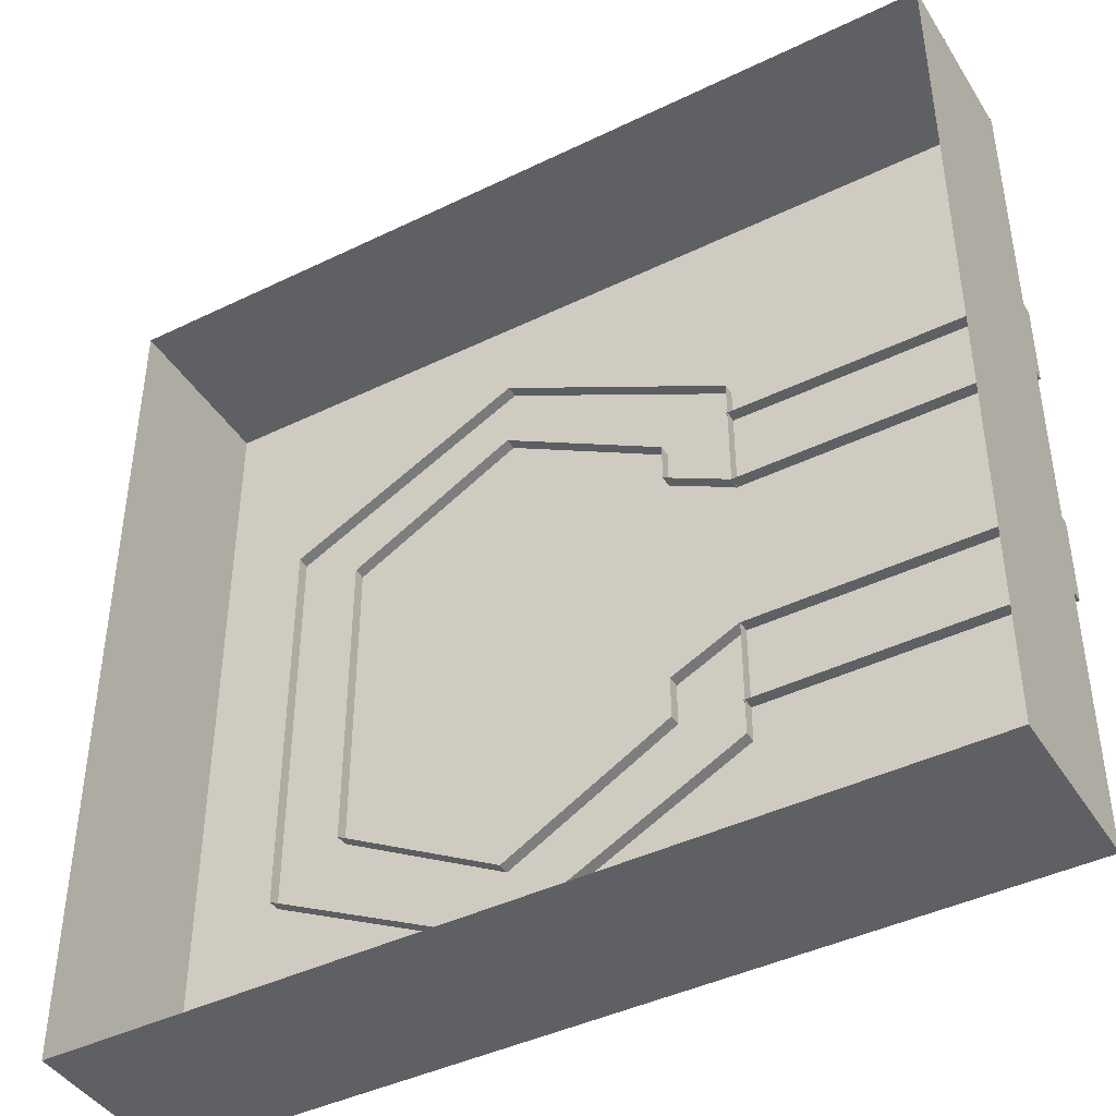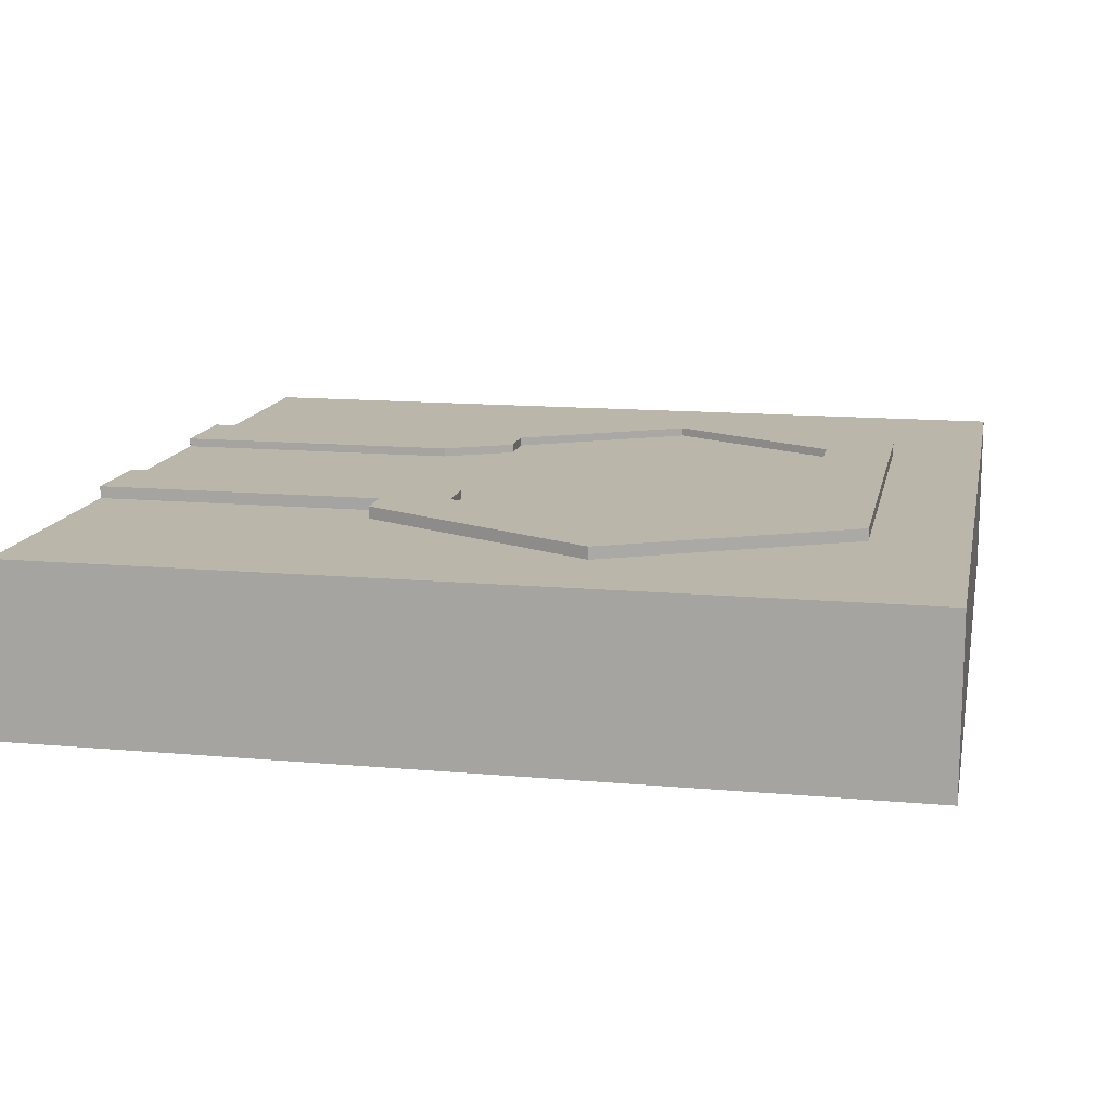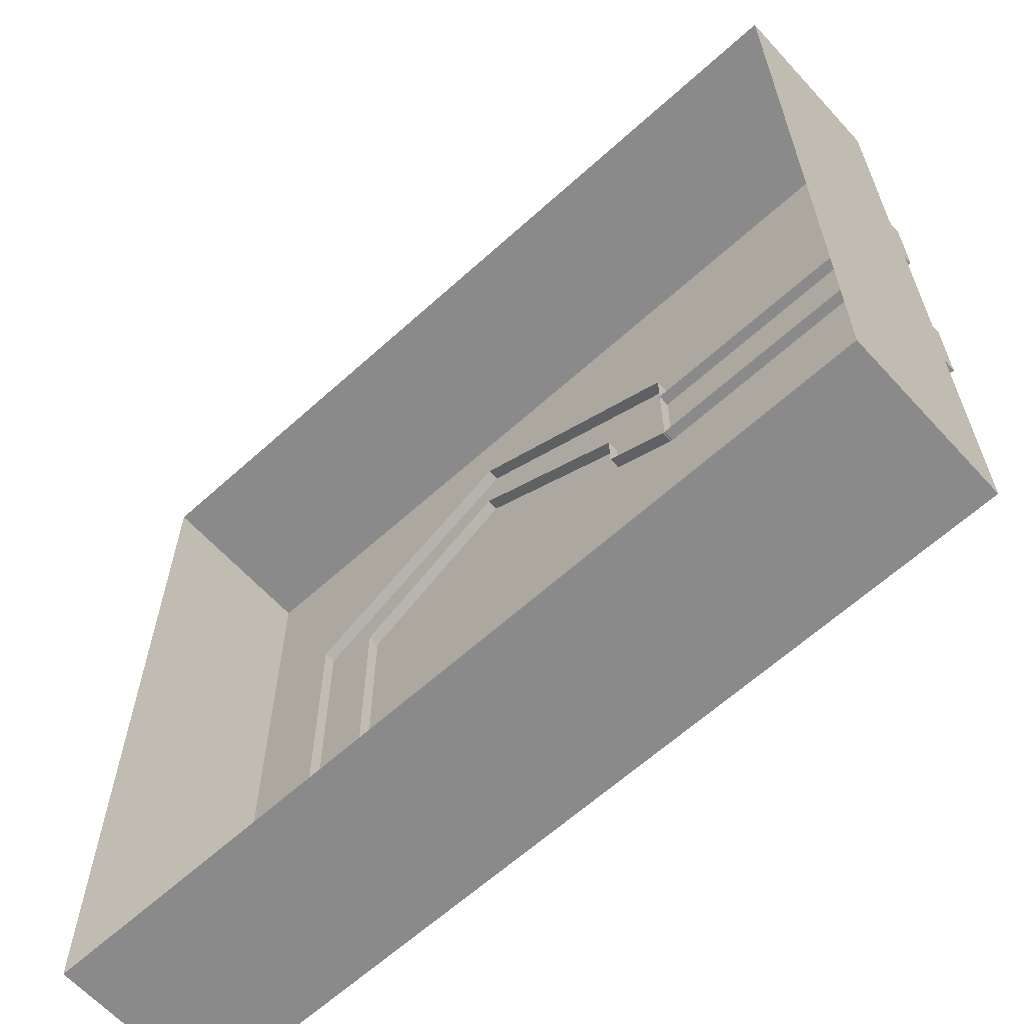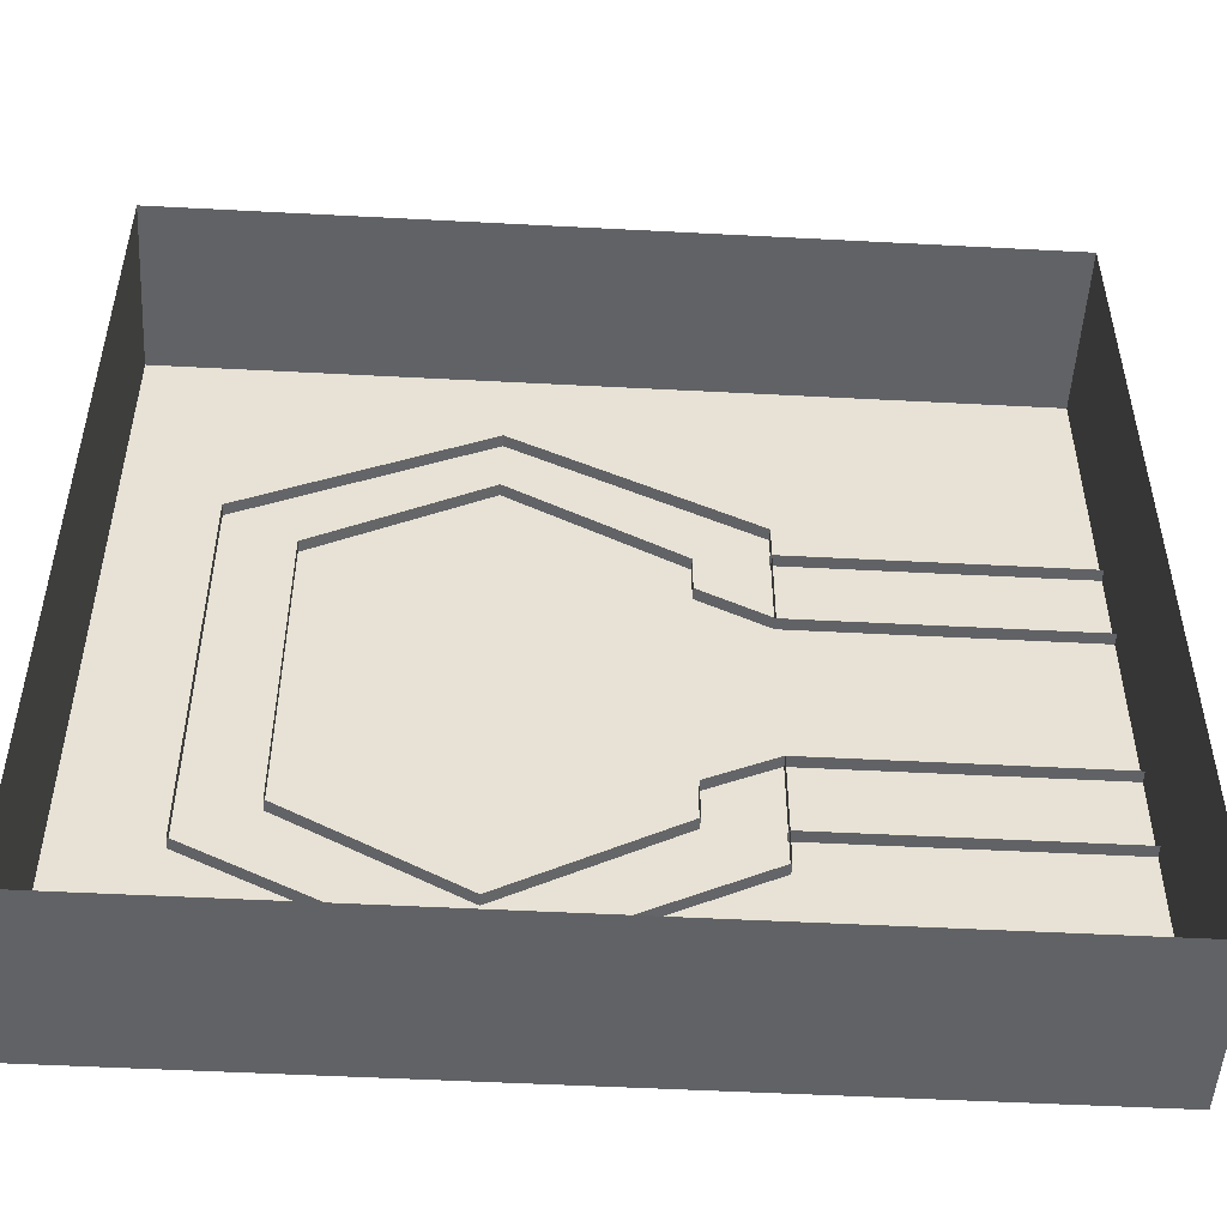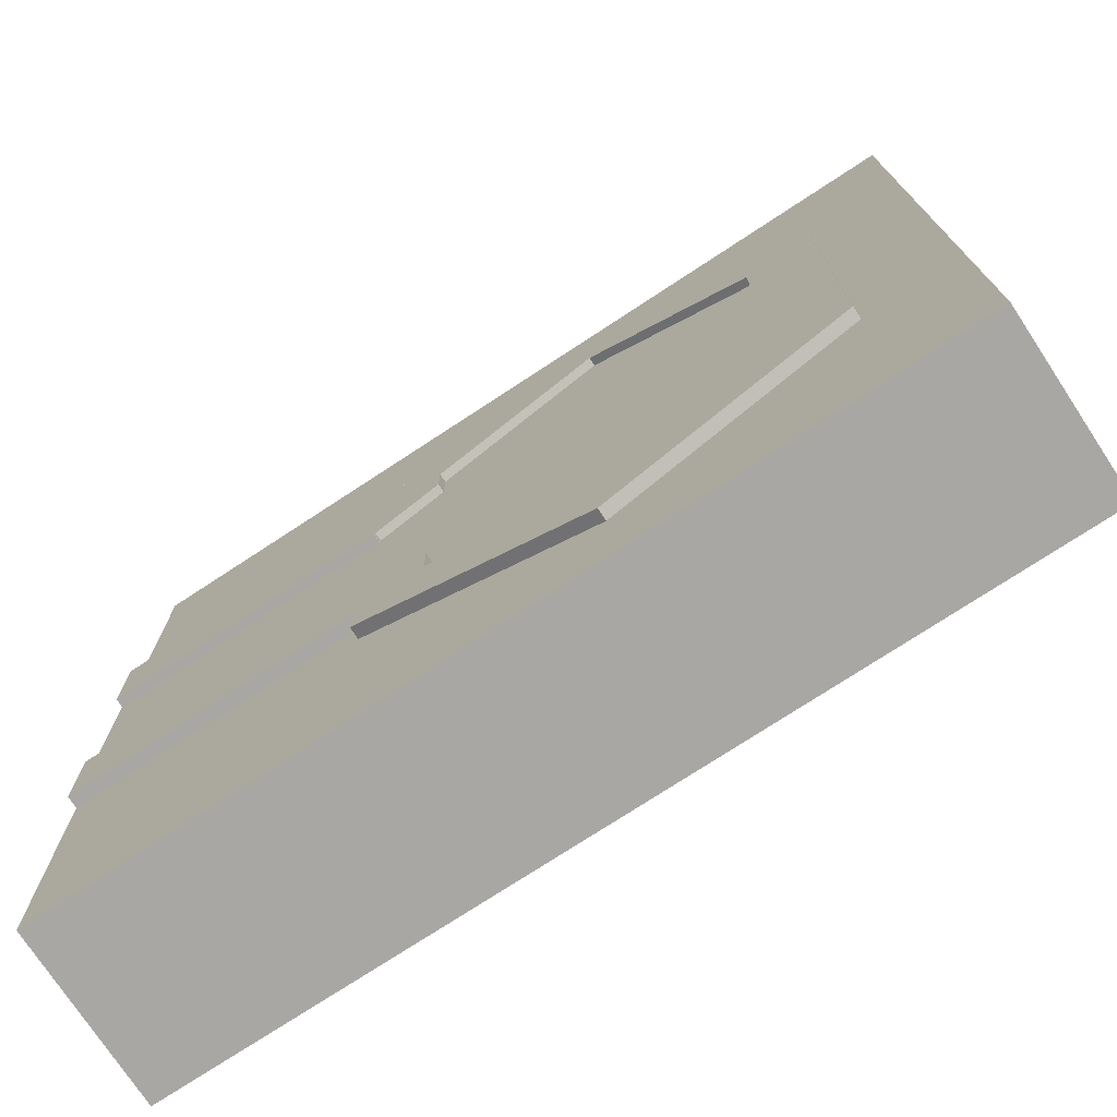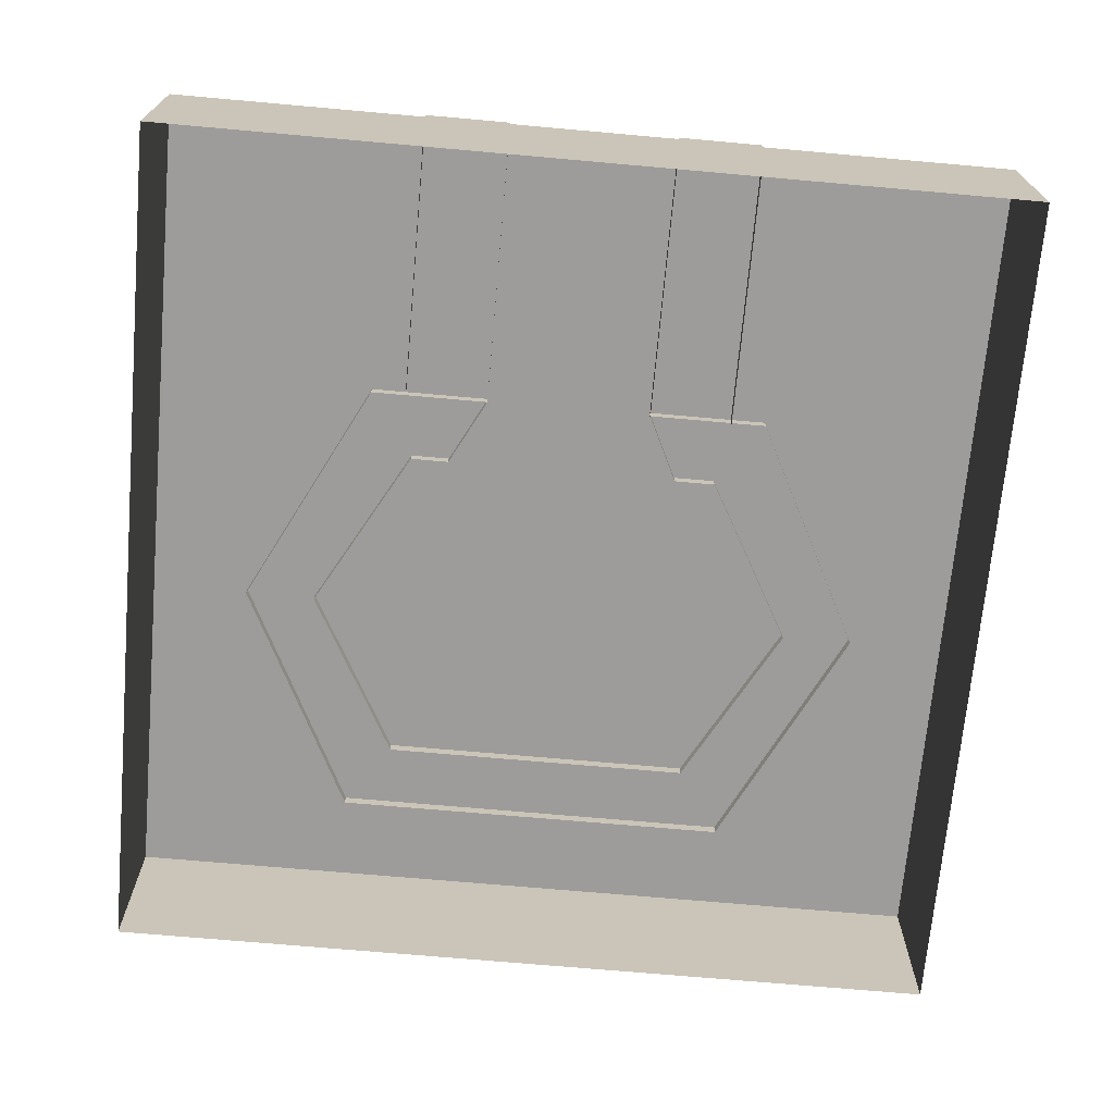
<metadata>
{"format":"obj","ext":"obj","renderer":"f3d","projection":"perspective","resolution":1024,"background":"white","views":[{"elev":-42.8,"azim":30.0,"up":"+Z"},{"elev":13.8,"azim":-168.7,"up":"+Y"},{"elev":-63.4,"azim":42.4,"up":"+Z"},{"elev":-50.6,"azim":-3.3,"up":"+Z"},{"elev":-74.7,"azim":-146.7,"up":"+Z"},{"elev":-70.2,"azim":84.9,"up":"+Y"}]}
</metadata>
<code>
g default
v 0.25 0.093 0.1
v 0.25 0.093 0.05
v 0.25 0.107 0.1
v 0.25 0.107 0.05
v 0.08097 0.107 0.1
v 0.08097 0.107 0.05
v 0.08097 0.093 0.1
v 0.08097 0.093 0.05
v 0.25 0.093 -0.05
v 0.25 0.093 -0.1
v 0.25 0.107 -0.05
v 0.25 0.107 -0.1
v 0.08097 0.107 -0.05
v 0.08097 0.107 -0.1
v 0.08097 0.093 -0.05
v 0.08097 0.093 -0.1
v -0.1953 0.093 -0.121
v -0.1953 0.093 0.121
v -0.05556 0.093 0.1912
v 0.08201 0.093 0.121
v 0.08201 0.093 -0.121
v -0.05556 0.093 -0.1912
v -0.1953 0.107 -0.121
v -0.1953 0.107 0.121
v -0.05556 0.107 0.1912
v 0.08201 0.107 0.121
v 0.08201 0.107 -0.121
v -0.05556 0.107 -0.1912
v -0.1551 0.107 -0.09397
v -0.1551 0.107 0.09397
v -0.05588 0.107 0.1486
v 0.04179 0.107 0.09397
v 0.04179 0.107 -0.09397
v -0.05588 0.107 -0.1486
v -0.1551 0.09302 -0.09397
v -0.1551 0.09302 0.09397
v -0.05588 0.09302 0.1486
v 0.04179 0.09302 0.09397
v 0.04179 0.09302 -0.09397
v -0.05588 0.09302 -0.1486
v 0.08201 0.093 0.04994
v 0.08201 0.107 0.04994
v 0.04179 0.107 0.07085
v 0.04179 0.09302 0.07085
v 0.08201 0.093 -0.04982
v 0.08201 0.107 -0.04982
v 0.04179 0.107 -0.06912
v 0.04179 0.09302 -0.06912
v 0.25 0.09801 0.05039
v 0.25 0.09801 -0.05039
v 0.25 0.102 0.05039
v 0.25 0.102 -0.05039
v 0.05 0.102 0.06128
v 0.05 0.102 -0.06128
v -0.1612 0.102 -0.1019
v -0.1612 0.102 0.1019
v -0.05426 0.102 0.1611
v 0.07299 0.102 0.1019
v 0.07299 0.102 -0.1019
v -0.05426 0.102 -0.1611
v -0.05426 0.102 -0
v 0.25 0 0.25
v 0.25 0 -0.25
v 0.25 0.1 0.25
v 0.25 0.1 -0.25
v -0.25 0.1 0.25
v -0.25 0.1 -0.25
v -0.25 0 0.25
v -0.25 0 -0.25
g polySurface18
f 1 2 4 3
f 3 4 6 5
f 2 8 6 4
f 7 1 3 5
f 9 10 12 11
f 11 12 14 13
f 10 16 14 12
f 15 9 11 13
f 17 18 24 23
f 18 19 25 24
f 19 20 26 25
f 20 41 42 26
f 21 22 28 27
f 22 17 23 28
f 23 24 30 29
f 24 25 31 30
f 25 26 32 31
f 26 42 43 32
f 27 28 34 33
f 28 23 29 34
f 29 30 36 35
f 30 31 37 36
f 31 32 38 37
f 32 43 44 38
f 33 34 40 39
f 34 29 35 40
f 46 45 21 27
f 47 46 27 33
f 48 47 33 39
f 42 41 44 43
f 45 46 47 48
f 49 50 52 51
f 51 52 54 53
f 55 56 61
f 56 57 61
f 57 58 61
f 58 59 61
f 59 60 61
f 60 55 61
f 62 63 65 64
f 64 65 67 66
f 66 67 69 68
f 63 69 67 65
f 68 62 64 66

</code>
